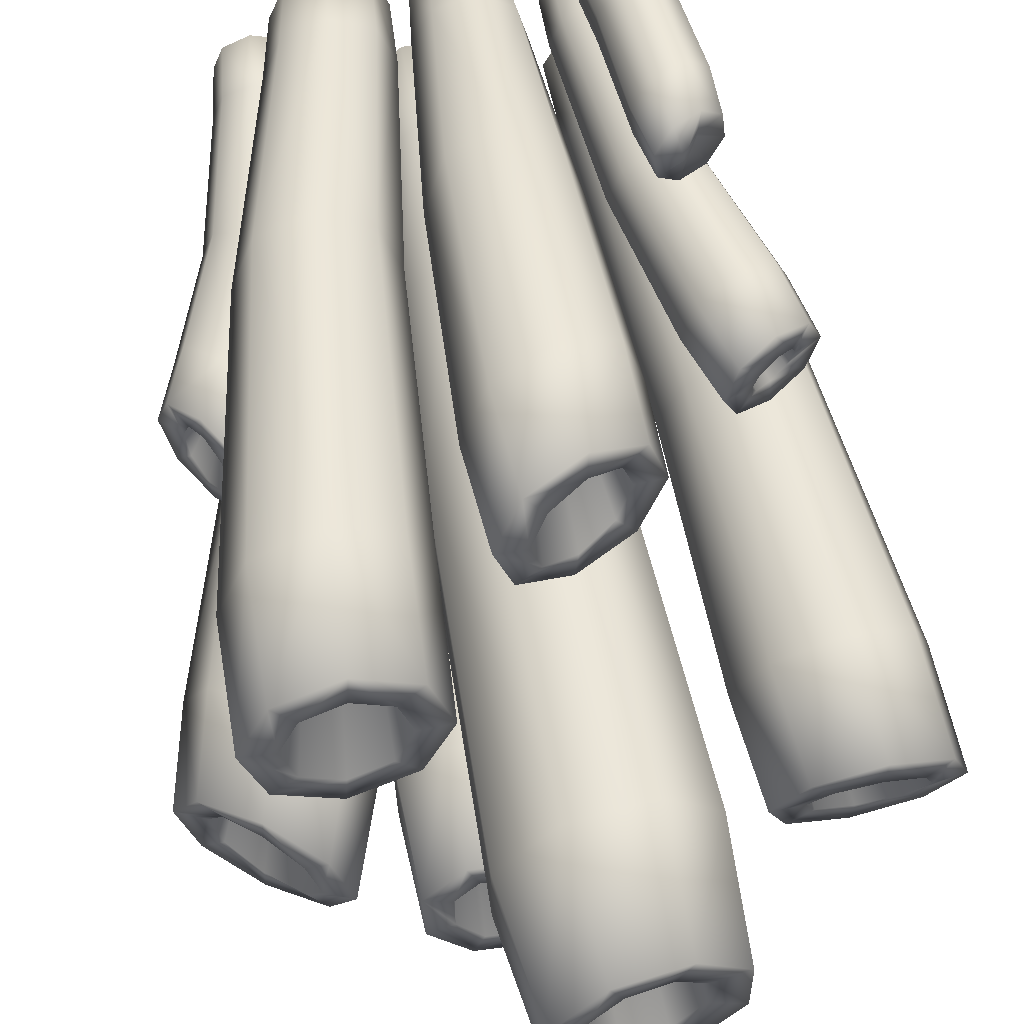
<metadata>
{"format":"obj","ext":"obj","renderer":"f3d","projection":"perspective","resolution":1024,"background":"white","views":[{"elev":58.8,"azim":169.4,"up":"+Z"}]}
</metadata>
<code>
o Coral_C_03_LOD2_Cylinder.431
v -7.076 5.224 -10.09
v -6.894 5.147 -10.48
v -6.492 5.13 -10.62
v -6.105 5.183 -10.45
v -5.958 5.275 -10.05
v -6.139 5.352 -9.662
v -6.541 5.369 -9.514
v -6.93 5.316 -9.692
v -6.517 0.5861 -10.05
v -7.057 4.44 -10.06
v -6.869 4.38 -10.46
v -6.394 0.5871 -10.32
v -6.45 4.391 -10.62
v -6.118 0.6107 -10.42
v -6.047 4.467 -10.44
v -5.851 0.6434 -10.3
v -5.896 4.563 -10.02
v -5.75 0.6654 -10.02
v -6.085 4.623 -9.616
v -5.873 0.6634 -9.752
v -6.503 4.612 -9.462
v -6.149 0.639 -9.649
v -6.905 4.536 -9.646
v -6.415 0.6074 -9.77
v -6.836 2.464 -10.02
v -6.679 2.459 -10.36
v -6.331 2.549 -10.5
v -5.997 2.68 -10.35
v -5.873 2.776 -9.996
v -6.031 2.781 -9.654
v -6.379 2.691 -9.519
v -6.712 2.56 -9.671
v -6.604 3.071 -8.776
v -6.699 3.019 -9.004
v -6.616 3.059 -9.235
v -6.404 3.165 -9.334
v -6.187 3.278 -9.243
v -6.089 3.33 -9.016
v -6.171 3.29 -8.784
v -6.385 3.182 -8.685
v -6.15 0.4604 -9.107
v -6.517 2.607 -8.8
v -6.621 2.557 -9.05
v -6.231 0.4516 -9.303
v -6.53 2.596 -9.304
v -6.152 0.4544 -9.5
v -6.296 2.701 -9.412
v -5.959 0.4674 -9.582
v -6.058 2.811 -9.312
v -5.765 0.4823 -9.501
v -5.954 2.862 -9.061
v -5.685 0.4902 -9.306
v -6.044 2.824 -8.808
v -5.764 0.4869 -9.109
v -6.278 2.718 -8.699
v -5.957 0.4749 -9.027
v -6.281 1.626 -8.944
v -6.371 1.586 -9.17
v -6.285 1.602 -9.398
v -6.072 1.664 -9.494
v -5.858 1.736 -9.402
v -5.768 1.776 -9.175
v -5.854 1.761 -8.948
v -6.067 1.699 -8.852
v -5.913 2.402 -11.03
v -5.697 2.372 -11.15
v -5.462 2.457 -11.1
v -5.344 2.607 -10.91
v -5.413 2.735 -10.69
v -5.63 2.765 -10.57
v -5.866 2.679 -10.61
v -5.983 2.529 -10.81
v -5.612 0.385 -10.58
v -5.877 1.998 -10.93
v -5.64 1.965 -11.06
v -5.428 0.3769 -10.68
v -5.381 2.047 -11
v -5.224 0.3871 -10.62
v -5.252 2.195 -10.79
v -5.121 0.4097 -10.44
v -5.329 2.323 -10.54
v -5.178 0.4307 -10.24
v -5.566 2.356 -10.41
v -5.363 0.4404 -10.14
v -5.824 2.275 -10.47
v -5.567 0.4322 -10.19
v -5.953 2.126 -10.68
v -5.67 0.4085 -10.38
v -5.731 1.278 -10.69
v -5.518 1.245 -10.81
v -5.286 1.287 -10.75
v -5.169 1.377 -10.55
v -5.238 1.463 -10.32
v -5.451 1.496 -10.2
v -5.684 1.457 -10.26
v -5.8 1.366 -10.47
v -2.97 4.624 -10.11
v -3.297 4.876 -9.985
v -3.615 5.1 -10.15
v -3.736 5.163 -10.51
v -3.588 5.029 -10.85
v -3.26 4.776 -10.97
v -2.944 4.554 -10.81
v -2.824 4.491 -10.45
v -3.845 0.6079 -10.09
v -3.121 3.985 -10.05
v -3.476 4.239 -9.908
v -4.101 0.655 -9.919
v -3.822 4.459 -10.08
v -4.397 0.6959 -9.984
v -3.96 4.516 -10.47
v -4.563 0.7077 -10.24
v -3.807 4.378 -10.84
v -4.502 0.6829 -10.54
v -3.453 4.125 -10.98
v -4.248 0.6367 -10.71
v -3.106 3.905 -10.8
v -3.947 0.5951 -10.65
v -2.968 3.847 -10.42
v -3.777 0.5831 -10.39
v -3.528 2.411 -10.02
v -3.843 2.603 -9.849
v -4.185 2.769 -9.965
v -4.358 2.811 -10.3
v -4.259 2.706 -10.66
v -3.947 2.515 -10.83
v -3.602 2.349 -10.72
v -3.427 2.306 -10.38
v -6.871 5.251 -10.09
v -6.754 5.178 -10.33
v -6.499 5.153 -10.42
v -6.255 5.189 -10.31
v -6.161 5.267 -10.06
v -6.275 5.341 -9.813
v -6.532 5.366 -9.718
v -6.78 5.329 -9.832
v -6.501 3.135 -8.9
v -6.539 3.087 -9.012
v -6.496 3.091 -9.121
v -6.398 3.147 -9.167
v -6.299 3.226 -9.124
v -6.253 3.278 -9.013
v -6.294 3.271 -8.899
v -6.399 3.211 -8.852
v -6.075 1.696 -9.172
v -5.781 2.481 -10.94
v -5.677 2.456 -11
v -5.567 2.499 -10.98
v -5.51 2.586 -10.89
v -5.543 2.667 -10.78
v -5.65 2.693 -10.73
v -5.766 2.647 -10.75
v -5.819 2.559 -10.84
v -3.091 4.667 -10.25
v -3.289 4.863 -10.18
v -3.483 5.041 -10.28
v -3.557 5.094 -10.5
v -3.466 4.99 -10.71
v -3.264 4.792 -10.78
v -3.074 4.617 -10.67
v -3.004 4.566 -10.46
v -3.885 2.573 -10.34
v -6.427 0.04639 -10.05
v -6.317 0.04616 -10.29
v -6.07 0.0471 -10.39
v -5.831 0.04861 -10.28
v -5.739 0.04954 -10.03
v -5.849 0.04917 -9.791
v -6.096 0.04786 -9.7
v -6.335 0.04703 -9.809
v -6.117 0.04642 -9.155
v -6.19 0.04618 -9.331
v -6.118 0.0471 -9.507
v -5.943 0.04859 -9.58
v -5.768 0.04951 -9.508
v -5.695 0.04915 -9.333
v -5.767 0.04785 -9.157
v -5.942 0.04704 -9.084
v -5.575 0.04097 -10.55
v -5.41 0.04056 -10.64
v -5.227 0.04287 -10.59
v -5.133 0.04613 -10.43
v -5.184 0.04803 -10.24
v -5.35 0.04839 -10.15
v -5.533 0.04692 -10.2
v -5.626 0.04415 -10.37
v -3.918 0.05849 -10.12
v -4.149 0.06787 -9.96
v -4.418 0.07586 -10.01
v -4.572 0.07823 -10.24
v -4.52 0.07356 -10.51
v -4.291 0.06505 -10.67
v -4.017 0.05673 -10.61
v -3.86 0.05401 -10.39
v -4.862 0.04381 -10.33
v -4.842 6.423 -10.35
v -4.667 0.0438 -10.14
v -4.522 6.463 -10.03
v -4.667 0.0438 -9.862
v -4.52 6.463 -9.58
v -4.862 0.04381 -9.667
v -4.836 6.422 -9.26
v -5.138 0.04381 -9.667
v -5.286 6.364 -9.258
v -5.333 0.04381 -9.862
v -5.606 6.323 -9.575
v -5.333 0.04381 -10.14
v -5.608 6.324 -10.03
v -5.138 0.04381 -10.33
v -5.292 6.365 -10.35
v -5.166 0.7259 -10.37
v -5.291 5.486 -10.46
v -5.393 0.7302 -10.15
v -5.657 5.448 -10.09
v -5.394 0.73 -9.824
v -5.655 5.446 -9.567
v -5.167 0.7256 -9.597
v -5.286 5.482 -9.201
v -4.846 0.7194 -9.596
v -4.768 5.534 -9.202
v -4.619 0.7151 -9.822
v -4.403 5.572 -9.571
v -4.618 0.7153 -10.14
v -4.405 5.574 -10.09
v -4.845 0.7198 -10.37
v -4.772 5.538 -10.46
v -4.797 3.197 -10.45
v -4.479 3.188 -10.13
v -4.48 3.187 -9.676
v -4.801 3.195 -9.357
v -5.254 3.208 -9.359
v -5.575 3.217 -9.681
v -5.573 3.218 -10.14
v -5.25 3.21 -10.45
v -4.7 0.06294 -8.976
v -4.183 5.132 -8.248
v -4.801 0.07237 -9.232
v -4.317 5.158 -8.648
v -4.691 0.07792 -9.483
v -4.13 5.194 -9.023
v -4.435 0.07663 -9.584
v -3.732 5.217 -9.154
v -4.183 0.06956 -9.474
v -3.357 5.216 -8.964
v -4.081 0.06051 -9.216
v -3.223 5.19 -8.564
v -4.189 0.05448 -8.959
v -3.409 5.155 -8.189
v -4.446 0.05539 -8.861
v -3.807 5.13 -8.058
v -4.381 0.5279 -8.753
v -3.835 4.272 -8.076
v -4.099 0.5316 -8.86
v -3.425 4.313 -8.219
v -3.979 0.5567 -9.138
v -3.236 4.37 -8.61
v -4.089 0.5881 -9.418
v -3.379 4.41 -9.02
v -4.364 0.6077 -9.537
v -3.77 4.411 -9.21
v -4.645 0.6041 -9.428
v -4.181 4.371 -9.067
v -4.768 0.5794 -9.155
v -4.371 4.314 -8.677
v -4.659 0.5479 -8.877
v -4.228 4.273 -8.267
v -4.404 2.218 -8.494
v -4.528 2.308 -8.822
v -4.374 2.389 -9.141
v -4.035 2.413 -9.267
v -3.708 2.366 -9.125
v -3.584 2.278 -8.798
v -3.735 2.197 -8.474
v -4.074 2.172 -8.348
v -5.272 0.04014 -8.941
v -5.154 4.182 -7.932
v -5.472 0.03996 -9.063
v -5.487 4.079 -8.111
v -5.525 0.04168 -9.291
v -5.602 4.07 -8.469
v -5.402 0.04418 -9.49
v -5.432 4.162 -8.795
v -5.174 0.04553 -9.544
v -5.077 4.3 -8.901
v -4.977 0.04514 -9.422
v -4.745 4.403 -8.722
v -4.923 0.04396 -9.196
v -4.629 4.411 -8.365
v -5.045 0.04203 -8.997
v -4.798 4.32 -8.037
v -4.997 0.466 -8.876
v -4.762 3.595 -8.092
v -4.863 0.5069 -9.099
v -4.587 3.711 -8.43
v -4.931 0.5505 -9.346
v -4.712 3.746 -8.794
v -5.161 0.5737 -9.476
v -5.062 3.681 -8.974
v -5.42 0.5633 -9.412
v -5.436 3.555 -8.864
v -5.558 0.524 -9.191
v -5.616 3.441 -8.527
v -5.49 0.4781 -8.94
v -5.492 3.405 -8.159
v -5.257 0.4533 -8.809
v -5.138 3.467 -7.978
v -5.166 1.801 -8.327
v -5.478 1.885 -8.467
v -5.586 2.06 -8.758
v -5.427 2.22 -9.024
v -5.101 2.276 -9.113
v -4.796 2.202 -8.978
v -4.685 2.034 -8.695
v -4.836 1.865 -8.424
v -4.524 0.06158 -10.97
v -4.126 4.916 -11.72
v -4.557 0.07101 -10.7
v -4.121 4.872 -11.34
v -4.774 0.07656 -10.53
v -4.385 4.857 -11.06
v -5.046 0.07527 -10.56
v -4.763 4.877 -11.06
v -5.216 0.0682 -10.78
v -5.034 4.923 -11.32
v -5.183 0.05915 -11.06
v -5.04 4.966 -11.7
v -4.966 0.05312 -11.23
v -4.776 4.982 -11.98
v -4.693 0.05404 -11.19
v -4.398 4.961 -11.98
v -4.622 0.5301 -11.36
v -4.378 4.179 -12
v -4.926 0.537 -11.41
v -4.786 4.204 -12.01
v -5.17 0.5587 -11.21
v -5.082 4.201 -11.73
v -5.209 0.5823 -10.91
v -5.091 4.171 -11.32
v -5.021 0.594 -10.66
v -4.808 4.132 -11.02
v -4.716 0.5872 -10.63
v -4.4 4.107 -11.01
v -4.473 0.5658 -10.81
v -4.105 4.11 -11.3
v -4.434 0.5421 -11.12
v -4.096 4.14 -11.71
v -4.188 2.191 -11.47
v -4.233 2.237 -11.1
v -4.53 2.293 -10.87
v -4.904 2.325 -10.92
v -5.138 2.316 -11.21
v -5.094 2.271 -11.59
v -4.797 2.216 -11.82
v -4.422 2.183 -11.77
v -3.718 0.0462 -9.613
v -3.074 2.441 -9.687
v -3.784 0.04651 -9.435
v -3.14 2.498 -9.452
v -3.957 0.04784 -9.356
v -3.31 2.712 -9.338
v -4.134 0.04918 -9.422
v -3.483 2.959 -9.412
v -4.213 0.0495 -9.595
v -3.558 3.094 -9.632
v -4.147 0.04852 -9.772
v -3.492 3.037 -9.869
v -3.974 0.04738 -9.851
v -3.321 2.821 -9.982
v -3.797 0.04672 -9.786
v -3.147 2.574 -9.906
v -3.748 0.435 -9.821
v -3.291 2.227 -9.935
v -3.941 0.4631 -9.893
v -3.488 2.473 -10.02
v -4.129 0.4849 -9.803
v -3.681 2.684 -9.893
v -4.202 0.4879 -9.604
v -3.757 2.736 -9.634
v -4.118 0.47 -9.413
v -3.674 2.601 -9.393
v -3.925 0.4412 -9.341
v -3.477 2.356 -9.31
v -3.736 0.4189 -9.43
v -3.284 2.145 -9.435
v -3.663 0.4165 -9.629
v -3.207 2.091 -9.694
v -3.471 1.362 -9.688
v -3.55 1.383 -9.457
v -3.744 1.504 -9.348
v -3.941 1.653 -9.425
v -4.023 1.745 -9.643
v -3.944 1.727 -9.873
v -3.749 1.607 -9.982
v -3.553 1.455 -9.905
v -6.12 0.05404 -8.506
v -6.292 2.143 -8.07
v -6.123 0.05971 -8.672
v -6.309 2.16 -8.239
v -6.007 0.06894 -8.79
v -6.203 2.225 -8.367
v -5.842 0.07607 -8.792
v -6.034 2.301 -8.38
v -5.723 0.07668 -8.676
v -5.901 2.342 -8.268
v -5.721 0.07031 -8.51
v -5.882 2.325 -8.098
v -5.837 0.06128 -8.392
v -5.991 2.259 -7.969
v -6.002 0.05485 -8.39
v -6.161 2.184 -7.958
v -6.047 0.4018 -8.233
v -6.15 1.821 -7.97
v -5.86 0.4328 -8.238
v -5.954 1.892 -7.982
v -5.733 0.4747 -8.374
v -5.828 1.959 -8.13
v -5.74 0.5029 -8.563
v -5.846 1.983 -8.329
v -5.877 0.4995 -8.693
v -5.997 1.949 -8.461
v -6.064 0.4667 -8.688
v -6.193 1.878 -8.45
v -6.192 0.4242 -8.551
v -6.319 1.81 -8.301
v -6.184 0.3979 -8.363
v -6.301 1.787 -8.103
v -6.251 1.12 -8.209
v -6.256 1.148 -8.402
v -6.127 1.203 -8.539
v -5.938 1.251 -8.54
v -5.801 1.263 -8.404
v -5.795 1.232 -8.21
v -5.924 1.178 -8.072
v -6.113 1.133 -8.072
v -4.927 6.379 -10.13
v -4.736 6.413 -9.941
v -4.734 6.418 -9.672
v -4.924 6.392 -9.48
v -5.193 6.351 -9.479
v -5.384 6.317 -9.669
v -5.385 6.312 -9.938
v -5.195 6.337 -10.13
v -6.241 1.536 -10.02
v -4.027 5.152 -8.384
v -4.111 5.171 -8.634
v -3.994 5.198 -8.868
v -3.746 5.216 -8.949
v -3.512 5.215 -8.829
v -3.429 5.197 -8.579
v -3.545 5.171 -8.345
v -3.793 5.152 -8.264
v -4.055 2.315 -8.807
v -5.146 4.213 -8.119
v -5.348 4.111 -8.235
v -5.416 4.09 -8.452
v -5.314 4.164 -8.649
v -5.099 4.289 -8.714
v -4.891 4.391 -8.603
v -4.818 4.411 -8.381
v -4.924 4.337 -8.179
v -5.136 2.07 -8.717
v -4.303 4.919 -11.64
v -4.299 4.882 -11.41
v -4.459 4.869 -11.24
v -4.69 4.887 -11.23
v -4.857 4.926 -11.39
v -4.862 4.963 -11.63
v -4.701 4.976 -11.8
v -4.469 4.958 -11.8
v -4.663 2.272 -11.34
v -3.206 2.57 -9.671
v -3.239 2.597 -9.563
v -3.313 2.725 -9.506
v -3.387 2.884 -9.537
v -3.415 2.978 -9.643
v -3.381 2.949 -9.76
v -3.301 2.812 -9.814
v -3.229 2.655 -9.773
v -6.149 2.184 -8.151
v -6.15 2.171 -8.19
v -6.126 2.203 -8.22
v -6.087 2.263 -8.223
v -6.051 2.316 -8.193
v -6.045 2.326 -8.145
v -6.077 2.29 -8.112
v -6.122 2.232 -8.117
v -5 0 -10
v -4.824 1.813 -10.41
v -4.554 1.802 -10.14
v -4.556 1.801 -9.756
v -4.827 1.812 -9.487
v -5.21 1.828 -9.488
v -5.481 1.84 -9.761
v -5.479 1.841 -10.14
v -5.207 1.83 -10.41
v -4.44 0.02032 -9.222
v -5.223 7e-06 -9.244
v -4.873 0.02032 -10.86
v -3.965 0.003712 -9.604
v -5.915 0.003713 -8.616
v -5.017 1.849 -9.949
v -3.603 2.064 -9.668
v -6.083 0.04773 -10.04
v -5.943 0.04773 -9.332
v -5.38 0.04475 -10.4
v -4.217 0.06619 -10.31
f 227 228 489 488
f 228 229 490 489
f 229 230 491 490
f 230 231 492 491
f 231 232 493 492
f 232 233 494 493
f 233 234 495 494
f 252 250 236 266
f 487 197 199
f 487 199 201
f 487 201 203
f 487 203 205
f 487 205 207
f 487 207 209
f 487 209 195
f 195 225 223 197
f 212 226 227 234
f 196 198 224 226
f 233 214 212 234
f 205 215 213 207
f 232 216 214 233
f 203 217 215 205
f 231 218 216 232
f 201 219 217 203
f 230 220 218 231
f 199 221 219 201
f 229 222 220 230
f 197 223 221 199
f 228 224 222 229
f 211 225 195 209
f 3 13 11 2
f 495 234 227 488
f 227 226 224 228
f 488 489 223 225
f 198 200 222 224
f 489 490 221 223
f 200 202 220 222
f 490 491 219 221
f 202 204 218 220
f 491 492 217 219
f 204 206 216 218
f 492 493 215 217
f 206 208 214 216
f 493 494 213 215
f 208 210 212 214
f 494 495 211 213
f 211 495 488 225
f 4 15 13 3
f 5 17 15 4
f 6 19 17 5
f 7 21 19 6
f 8 23 21 7
f 1 10 23 8
f 23 10 25 32
f 24 9 163 170
f 22 24 170 169
f 21 23 32 31
f 20 22 169 168
f 19 21 31 30
f 18 20 168 167
f 17 19 30 29
f 16 18 167 166
f 15 17 29 28
f 14 16 166 165
f 13 15 28 27
f 12 14 165 164
f 11 13 27 26
f 9 12 164 163
f 10 11 26 25
f 25 26 12 9
f 26 27 14 12
f 27 28 16 14
f 28 29 18 16
f 29 30 20 18
f 30 31 22 20
f 31 32 24 22
f 32 25 9 24
f 34 43 42 33
f 235 265 263 237
f 267 268 263 265
f 268 269 261 263
f 269 270 259 261
f 270 271 257 259
f 271 272 255 257
f 272 273 253 255
f 273 274 251 253
f 251 265 235 249
f 496 237 239
f 496 239 241
f 496 241 243
f 496 243 245
f 496 245 247
f 496 247 249
f 496 249 235
f 252 266 267 274
f 292 290 276 306
f 236 238 264 266
f 247 253 251 249
f 273 254 252 274
f 245 255 253 247
f 272 256 254 273
f 243 257 255 245
f 271 258 256 272
f 241 259 257 243
f 270 260 258 271
f 239 261 259 241
f 269 262 260 270
f 237 263 261 239
f 268 264 262 269
f 267 266 264 268
f 238 240 262 264
f 240 242 260 262
f 242 244 258 260
f 244 246 256 258
f 246 248 254 256
f 248 250 252 254
f 251 274 267 265
f 35 45 43 34
f 36 47 45 35
f 37 49 47 36
f 38 51 49 37
f 39 53 51 38
f 40 55 53 39
f 33 42 55 40
f 55 42 57 64
f 56 41 171 178
f 54 56 178 177
f 53 55 64 63
f 52 54 177 176
f 51 53 63 62
f 50 52 176 175
f 49 51 62 61
f 48 50 175 174
f 47 49 61 60
f 46 48 174 173
f 45 47 60 59
f 44 46 173 172
f 43 45 59 58
f 41 44 172 171
f 42 43 58 57
f 57 58 44 41
f 58 59 46 44
f 59 60 48 46
f 60 61 50 48
f 61 62 52 50
f 62 63 54 52
f 63 64 56 54
f 64 57 41 56
f 66 75 74 65
f 275 305 303 277
f 307 308 303 305
f 308 309 301 303
f 309 310 299 301
f 310 311 297 299
f 311 312 295 297
f 312 313 293 295
f 313 314 291 293
f 291 305 275 289
f 498 315 317
f 497 277 279
f 497 279 281
f 497 281 283
f 497 283 285
f 497 285 287
f 497 287 289
f 497 289 275
f 292 306 307 314
f 332 330 316 346
f 276 278 304 306
f 287 293 291 289
f 313 294 292 314
f 285 295 293 287
f 312 296 294 313
f 283 297 295 285
f 311 298 296 312
f 281 299 297 283
f 310 300 298 311
f 279 301 299 281
f 309 302 300 310
f 277 303 301 279
f 308 304 302 309
f 307 306 304 308
f 278 280 302 304
f 280 282 300 302
f 282 284 298 300
f 284 286 296 298
f 286 288 294 296
f 288 290 292 294
f 291 314 307 305
f 315 345 343 317
f 347 348 343 345
f 348 349 341 343
f 349 350 339 341
f 350 351 337 339
f 351 352 335 337
f 352 353 333 335
f 353 354 331 333
f 331 345 315 329
f 499 355 357
f 498 317 319
f 498 319 321
f 498 321 323
f 498 323 325
f 498 325 327
f 498 327 329
f 498 329 315
f 332 346 347 354
f 372 370 356 386
f 316 318 344 346
f 327 333 331 329
f 353 334 332 354
f 325 335 333 327
f 352 336 334 353
f 323 337 335 325
f 351 338 336 352
f 321 339 337 323
f 350 340 338 351
f 319 341 339 321
f 349 342 340 350
f 317 343 341 319
f 348 344 342 349
f 347 346 344 348
f 318 320 342 344
f 320 322 340 342
f 322 324 338 340
f 324 326 336 338
f 326 328 334 336
f 328 330 332 334
f 331 354 347 345
f 355 385 383 357
f 387 388 383 385
f 388 389 381 383
f 389 390 379 381
f 390 391 377 379
f 391 392 375 377
f 392 393 373 375
f 393 394 371 373
f 371 385 355 369
f 499 357 359
f 499 359 361
f 499 361 363
f 499 363 365
f 499 365 367
f 499 367 369
f 499 369 355
f 372 386 387 394
f 412 410 396 426
f 356 358 384 386
f 367 373 371 369
f 393 374 372 394
f 365 375 373 367
f 392 376 374 393
f 363 377 375 365
f 391 378 376 392
f 361 379 377 363
f 390 380 378 391
f 359 381 379 361
f 389 382 380 390
f 357 383 381 359
f 388 384 382 389
f 387 386 384 388
f 358 360 382 384
f 360 362 380 382
f 362 364 378 380
f 364 366 376 378
f 366 368 374 376
f 368 370 372 374
f 371 394 387 385
f 67 77 75 66
f 68 79 77 67
f 69 81 79 68
f 70 83 81 69
f 71 85 83 70
f 72 87 85 71
f 65 74 87 72
f 87 74 89 96
f 88 73 179 186
f 86 88 186 185
f 85 87 96 95
f 84 86 185 184
f 83 85 95 94
f 82 84 184 183
f 81 83 94 93
f 80 82 183 182
f 79 81 93 92
f 78 80 182 181
f 77 79 92 91
f 76 78 181 180
f 75 77 91 90
f 73 76 180 179
f 74 75 90 89
f 89 90 76 73
f 90 91 78 76
f 91 92 80 78
f 92 93 82 80
f 93 94 84 82
f 94 95 86 84
f 95 96 88 86
f 96 89 73 88
f 98 107 106 97
f 395 425 423 397
f 427 428 423 425
f 428 429 421 423
f 429 430 419 421
f 430 431 417 419
f 431 432 415 417
f 432 433 413 415
f 433 434 411 413
f 411 425 395 409
f 500 397 399
f 500 399 401
f 500 401 403
f 500 403 405
f 500 405 407
f 500 407 409
f 500 409 395
f 412 426 427 434
f 435 442 501
f 396 398 424 426
f 407 413 411 409
f 433 414 412 434
f 405 415 413 407
f 432 416 414 433
f 403 417 415 405
f 431 418 416 432
f 401 419 417 403
f 430 420 418 431
f 399 421 419 401
f 429 422 420 430
f 397 423 421 399
f 428 424 422 429
f 427 426 424 428
f 398 400 422 424
f 400 402 420 422
f 402 404 418 420
f 404 406 416 418
f 406 408 414 416
f 408 410 412 414
f 411 434 427 425
f 99 109 107 98
f 100 111 109 99
f 101 113 111 100
f 102 115 113 101
f 103 117 115 102
f 104 119 117 103
f 97 106 119 104
f 119 106 121 128
f 120 105 187 194
f 118 120 194 193
f 117 119 128 127
f 116 118 193 192
f 115 117 127 126
f 114 116 192 191
f 113 115 126 125
f 112 114 191 190
f 111 113 125 124
f 110 112 190 189
f 109 111 124 123
f 108 110 189 188
f 107 109 123 122
f 105 108 188 187
f 106 107 122 121
f 121 122 108 105
f 122 123 110 108
f 123 124 112 110
f 124 125 114 112
f 125 126 116 114
f 126 127 118 116
f 127 128 120 118
f 128 121 105 120
f 154 162 155
f 435 501 436
f 437 436 501
f 438 437 501
f 439 438 501
f 440 439 501
f 441 440 501
f 129 136 443
f 446 445 452
f 130 129 443
f 443 131 130
f 443 132 131
f 443 133 132
f 443 134 133
f 443 135 134
f 443 136 135
f 459 458 461
f 452 444 451
f 145 138 137
f 468 467 470
f 452 445 444
f 452 451 450
f 450 449 452
f 449 448 452
f 448 447 452
f 447 446 452
f 442 441 501
f 145 139 138
f 145 140 139
f 145 141 140
f 145 142 141
f 145 143 142
f 145 144 143
f 461 453 460
f 458 457 461
f 457 456 461
f 456 455 461
f 455 454 461
f 461 454 453
f 461 460 459
f 502 472 471
f 467 466 470
f 466 465 470
f 465 464 470
f 464 463 470
f 470 463 462
f 469 468 470
f 502 477 476
f 502 476 475
f 502 475 474
f 474 473 502
f 502 473 472
f 502 471 478
f 153 152 151 150 149 148 147 146
f 162 156 155
f 210 442 435 196
f 479 486 485 484 483 482 481 480
f 162 157 156
f 162 158 157
f 162 159 158
f 162 160 159
f 162 161 160
f 154 161 162
f 435 436 198 196
f 130 2 1 129
f 436 437 200 198
f 437 438 202 200
f 438 439 204 202
f 439 440 206 204
f 440 441 208 206
f 441 442 210 208
f 250 451 444 236
f 131 3 2 130
f 132 4 3 131
f 133 5 4 132
f 134 6 5 133
f 135 7 6 134
f 136 8 7 135
f 129 1 8 136
f 138 34 33 137
f 444 445 238 236
f 445 446 240 238
f 446 447 242 240
f 447 448 244 242
f 448 449 246 244
f 449 450 248 246
f 450 451 250 248
f 290 460 453 276
f 139 35 34 138
f 140 36 35 139
f 141 37 36 140
f 142 38 37 141
f 143 39 38 142
f 144 40 39 143
f 137 33 40 144
f 147 66 65 146
f 453 454 278 276
f 454 455 280 278
f 455 456 282 280
f 456 457 284 282
f 457 458 286 284
f 458 459 288 286
f 459 460 290 288
f 330 469 462 316
f 462 463 318 316
f 463 464 320 318
f 464 465 322 320
f 465 466 324 322
f 466 467 326 324
f 467 468 328 326
f 468 469 330 328
f 370 478 471 356
f 471 472 358 356
f 472 473 360 358
f 473 474 362 360
f 474 475 364 362
f 475 476 366 364
f 476 477 368 366
f 477 478 370 368
f 410 486 479 396
f 148 67 66 147
f 149 68 67 148
f 150 69 68 149
f 151 70 69 150
f 152 71 70 151
f 153 72 71 152
f 146 65 72 153
f 155 98 97 154
f 479 480 398 396
f 480 481 400 398
f 481 482 402 400
f 482 483 404 402
f 483 484 406 404
f 484 485 408 406
f 485 486 410 408
f 156 99 98 155
f 157 100 99 156
f 158 101 100 157
f 159 102 101 158
f 160 103 102 159
f 161 104 103 160
f 154 97 104 161
f 212 210 196 226
f 171 172 504
f 496 235 237
f 179 180 505
f 497 275 277
f 187 188 506
f 500 395 397
f 2 11 10 1
f 207 213 211 209
f 487 195 197
f 163 164 503
f 164 165 503
f 165 166 503
f 166 167 503
f 167 168 503
f 168 169 503
f 169 170 503
f 170 163 503
f 172 173 504
f 173 174 504
f 174 175 504
f 175 176 504
f 176 177 504
f 177 178 504
f 178 171 504
f 180 181 505
f 181 182 505
f 182 183 505
f 183 184 505
f 184 185 505
f 185 186 505
f 186 179 505
f 188 189 506
f 189 190 506
f 190 191 506
f 191 192 506
f 192 193 506
f 193 194 506
f 194 187 506
f 502 478 477
f 145 137 144
f 470 462 469

</code>
